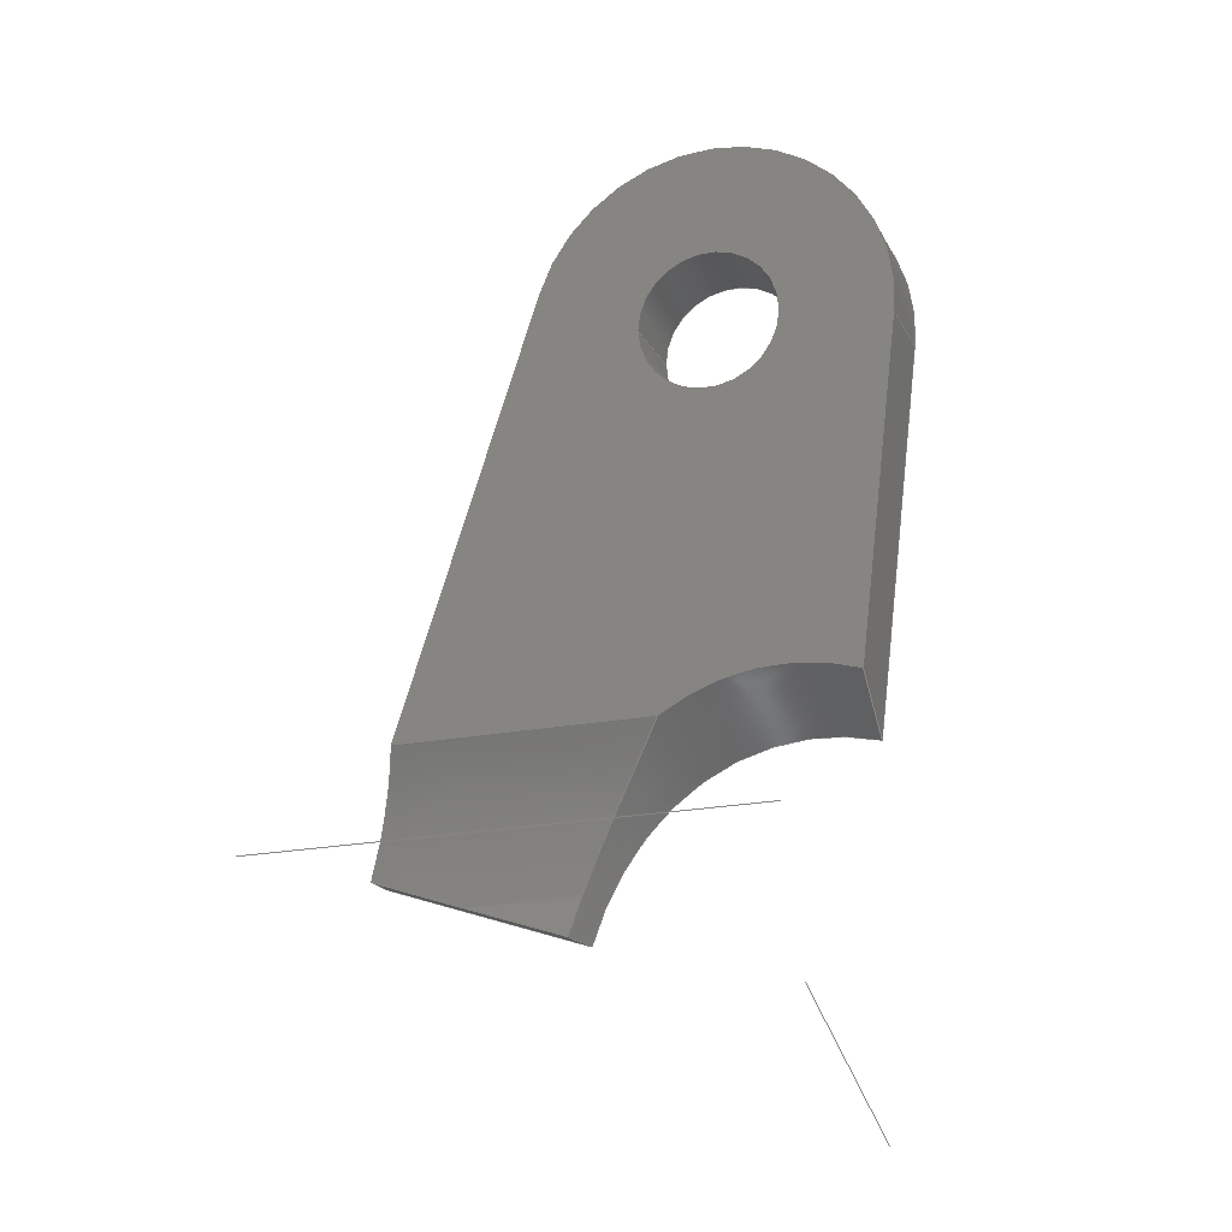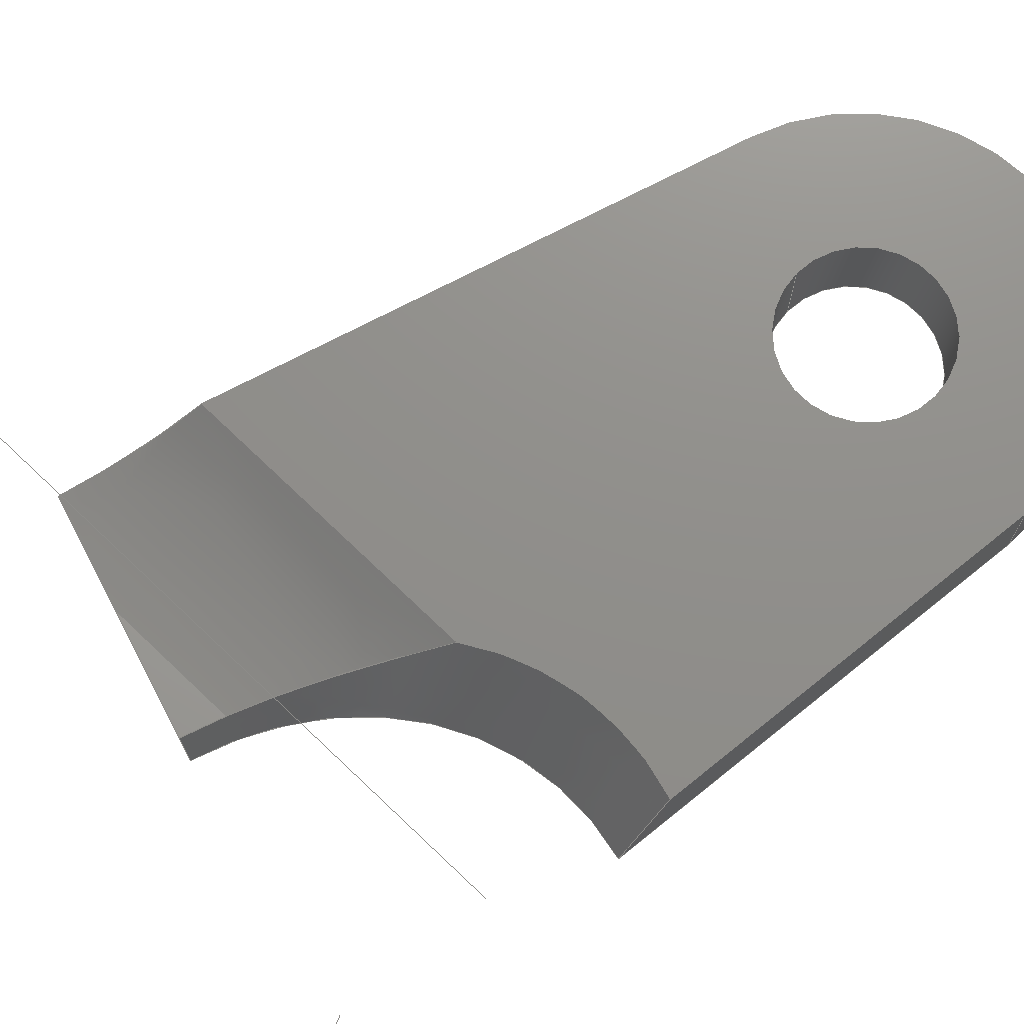
<metadata>
{"format":"iges","ext":"igs","renderer":"f3d","projection":"perspective","resolution":1024,"background":"white","views":[{"elev":-18.7,"azim":20.3,"up":"+Y"},{"elev":73.0,"azim":44.3,"up":"+Z"}]}
</metadata>
<code>
START RECORD GO HERE.
1H,,1H;,20HCNEXT - IGES PRODUCT,39HSU_0100_009 (Avant Sup Arriere Inf).i
gs,44HIBM CATIA IGES - CATIA Version 5 Release 19 ,27HCATIA Version 5 Re
lease 19 ,32,75,6,75,15,38Hchape sus tri avant sup gauche arr inf,1,2,
2HMM,1000,1,15H2.018e+07,0.001,1e+04,5HBrice,8HPC-BRICE,11,0,
15H2.018e+07,;
     406       1       0       0       0       0       0       000010201
     406       0       0       1      15                               0
     108       2       0       0       0       0       0       001010001
     108       0       0       2       0                               0
     126       4       0       0       0       0       0       001010001
     126       0       0       7       0                               0
     126      11       0       0       0       0       0       001010001
     126       0       0       7       0                               0
     126      18       0       0       0       0       0       001010001
     126       0       0       8       0                               0
     110      26       0       0       0       0       0       001010001
     110       0       0       1       0                               0
     110      27       0       0       0       0       0       001010001
     110       0       0       2       0                               0
     102      29       0       0       0       0       0       001010001
     102       0       0       1       0                               0
     142      30       0       0       0       0       0       001010001
     142       0       0       1       0                               0
     144      31       0       0   10000       0       0       000000000
     144       0       0       1       0                               0
     108      32       0       0       0       0       0       001010001
     108       0       0       2       0                               0
     110      34       0       0       0       0       0       001010001
     110       0       0       2       0                               0
     110      36       0       0       0       0       0       001010001
     110       0       0       2       0                               0
     110      38       0       0       0       0       0       001010001
     110       0       0       2       0                               0
     126      40       0       0       0       0       0       001010001
     126       0       0       9       0                               0
     110      49       0       0       0       0       0       001010001
     110       0       0       2       0                               0
     102      51       0       0       0       0       0       001010001
     102       0       0       1       0                               0
     142      52       0       0       0       0       0       001010001
     142       0       0       1       0                               0
     144      53       0       0   10000       0       0       000000000
     144       0       0       1       0                               0
     108      54       0       0       0       0       0       001010001
     108       0       0       1       0                               0
     126      55       0       0       0       0       0       001010001
     126       0       0      15       0                               0
     110      70       0       0       0       0       0       001010001
     110       0       0       2       0                               0
     124      72       0       0       0       0       0       001020201
     124       0       0       2       0                               0
     100      74       0       0       0       0      45       001010001
     100       0       0       1       0                               0
     110      75       0       0       0       0       0       001010001
     110       0       0       2       0                               0
     110      77       0       0       0       0       0       001010001
     110       0       0       1       0                               0
     102      78       0       0       0       0       0       001010001
     102       0       0       1       0                               0
     142      79       0       0       0       0       0       001010001
     142       0       0       1       0                               0
     124      80       0       0       0       0       0       001020201
     124       0       0       1       0                               0
     100      81       0       0       0       0      57       001010001
     100       0       0       1       0                               0
     124      82       0       0       0       0       0       001020201
     124       0       0       2       0                               0
     100      84       0       0       0       0      61       001010001
     100       0       0       1       0                               0
     102      85       0       0       0       0       0       001010001
     102       0       0       1       0                               0
     142      86       0       0       0       0       0       001010001
     142       0       0       1       0                               0
     144      87       0       0   10000       0       0       000000000
     144       0       0       1       0                               0
     110      88       0       0       0       0       0       001010001
     110       0       0       2       0                               0
     110      90       0       0       0       0       0       001010001
     110       0       0       2       0                               0
     120      92       0       0       0       0       0       001010001
     120       0       0       1       0                               0
     126      93       0       0       0       0       0       001010001
     126       0       0       6       0                               0
     110      99       0       0       0       0       0       001010001
     110       0       0       2       0                               0
     126     101       0       0       0       0       0       001010001
     126       0       0       5       0                               0
     102     106       0       0       0       0       0       001010001
     102       0       0       1       0                               0
     142     107       0       0       0       0       0       001010001
     142       0       0       1       0                               0
     144     108       0       0   10000       0       0       000000000
     144       0       0       1       0                               0
     110     109       0       0       0       0       0       001010001
     110       0       0       1       0                               0
     110     110       0       0       0       0       0       001010001
     110       0       0       1       0                               0
     120     111       0       0       0       0       0       001010001
     120       0       0       1       0                               0
     110     112       0       0       0       0       0       001010001
     110       0       0       1       0                               0
     124     113       0       0       0       0       0       001020201
     124       0       0       2       0                               0
     100     115       0       0       0       0      97       001010001
     100       0       0       1       0                               0
     110     116       0       0       0       0       0       001010001
     110       0       0       1       0                               0
     124     117       0       0       0       0       0       001020201
     124       0       0       1       0                               0
     100     118       0       0       0       0     103       001010001
     100       0       0       1       0                               0
     102     119       0       0       0       0       0       001010001
     102       0       0       1       0                               0
     142     120       0       0       0       0       0       001010001
     142       0       0       1       0                               0
     144     121       0       0   10000       0       0       000000000
     144       0       0       1       0                               0
     110     122       0       0       0       0       0       001010001
     110       0       0       1       0                               0
     110     123       0       0       0       0       0       001010001
     110       0       0       1       0                               0
     120     124       0       0       0       0       0       001010001
     120       0       0       1       0                               0
     110     125       0       0       0       0       0       001010001
     110       0       0       1       0                               0
     124     126       0       0       0       0       0       001020201
     124       0       0       1       0                               0
     100     127       0       0       0       0     121       001010001
     100       0       0       1       0                               0
     110     128       0       0       0       0       0       001010001
     110       0       0       1       0                               0
     124     129       0       0       0       0       0       001020201
     124       0       0       2       0                               0
     100     131       0       0       0       0     127       001010001
     100       0       0       1       0                               0
     102     132       0       0       0       0       0       001010001
     102       0       0       1       0                               0
     142     133       0       0       0       0       0       001010001
     142       0       0       1       0                               0
     144     134       0       0   10000       0       0       000000000
     144       0       0       1       0                               0
     108     135       0       0       0       0       0       001010001
     108       0       0       2       0                               0
     126     137       0       0       0       0       0       001010001
     126       0       0       7       0                               0
     110     144       0       0       0       0       0       001010001
     110       0       0       2       0                               0
     110     146       0       0       0       0       0       001010001
     110       0       0       2       0                               0
     110     148       0       0       0       0       0       001010001
     110       0       0       2       0                               0
     102     150       0       0       0       0       0       001010001
     102       0       0       1       0                               0
     142     151       0       0       0       0       0       001010001
     142       0       0       1       0                               0
     144     152       0       0   10000       0       0       000000000
     144       0       0       1       0                               0
     108     153       0       0       0       0       0       001010001
     108       0       0       1       0                               0
     126     154       0       0       0       0       0       001010001
     126       0       0      11       0                               0
     126     165       0       0       0       0       0       001010001
     126       0       0       7       0                               0
     110     172       0       0       0       0       0       001010001
     110       0       0       2       0                               0
     124     174       0       0       0       0       0       001020201
     124       0       0       2       0                               0
     100     176       0       0       0       0     161       001010001
     100       0       0       1       0                               0
     110     177       0       0       0       0       0       001010001
     110       0       0       2       0                               0
     102     179       0       0       0       0       0       001010001
     102       0       0       1       0                               0
     142     180       0       0       0       0       0       001010001
     142       0       0       1       0                               0
     124     181       0       0       0       0       0       001020201
     124       0       0       1       0                               0
     100     182       0       0       0       0     171       001010001
     100       0       0       1       0                               0
     124     183       0       0       0       0       0       001020201
     124       0       0       2       0                               0
     100     185       0       0       0       0     175       001010001
     100       0       0       1       0                               0
     102     186       0       0       0       0       0       001010001
     102       0       0       1       0                               0
     142     187       0       0       0       0       0       001010001
     142       0       0       1       0                               0
     144     188       0       0   10000       0       0       000000000
     144       0       0       1       0                               0
     110     189       0       0       0       0       0       001010001
     110       0       0       1       0                               0
     110     190       0       0       0       0       0       001010001
     110       0       0       2       0                               0
     120     192       0       0       0       0       0       001010001
     120       0       0       1       0                               0
     124     193       0       0       0       0       0       001020201
     124       0       0       2       0                               0
     100     195       0       0       0       0     191       001010001
     100       0       0       1       0                               0
     110     196       0       0       0       0       0       001010001
     110       0       0       2       0                               0
     124     198       0       0       0       0       0       001020201
     124       0       0       2       0                               0
     100     200       0       0       0       0     197       001010001
     100       0       0       1       0                               0
     110     201       0       0       0       0       0       001010001
     110       0       0       2       0                               0
     102     203       0       0       0       0       0       001010001
     102       0       0       1       0                               0
     142     204       0       0       0       0       0       001010001
     142       0       0       1       0                               0
     144     205       0       0   10000       0       0       000000000
     144       0       0       1       0                               0
     110     206       0       0       0       0       0       001010001
     110       0       0       2       0                               0
     110     208       0       0       0       0       0       001010001
     110       0       0       2       0                               0
     120     210       0       0       0       0       0       001010001
     120       0       0       1       0                               0
     126     211       0       0       0       0       0       001010001
     126       0       0       6       0                               0
     126     217       0       0       0       0       0       001010001
     126       0       0       5       0                               0
     126     222       0       0       0       0       0       001010001
     126       0       0       8       0                               0
     110     230       0       0       0       0       0       001010001
     110       0       0       2       0                               0
     126     232       0       0       0       0       0       001010001
     126       0       0       5       0                               0
     102     237       0       0       0       0       0       001010001
     102       0       0       1       0                               0
     142     238       0       0       0       0       0       001010001
     142       0       0       1       0                               0
     144     239       0       0   10000       0       0       000000000
     144       0       0       1       0                               0
     110     240       0       0       0       0       0       001010001
     110       0       0       2       0                               0
     110     242       0       0       0       0       0       001010001
     110       0       0       2       0                               0
     120     244       0       0       0       0       0       001010001
     120       0       0       1       0                               0
     126     245       0       0       0       0       0       001010001
     126       0       0       5       0                               0
     126     250       0       0       0       0       0       001010001
     126       0       0       7       0                               0
     126     257       0       0       0       0       0       001010001
     126       0       0       8       0                               0
     126     265       0       0       0       0       0       001010001
     126       0       0       5       0                               0
     126     270       0       0       0       0       0       001010001
     126       0       0      15       0                               0
     126     285       0       0       0       0       0       001010001
     126       0       0       5       0                               0
     102     290       0       0       0       0       0       001010001
     102       0       0       1       0                               0
     142     291       0       0       0       0       0       001010001
     142       0       0       1       0                               0
     144     292       0       0   10000       0       0       000000000
     144       0       0       1       0                               0
     110     293       0       0   10000       0       0       000000001
     110       0       0       2       0                Droite0.1       0
     110     295       0       0   10000       0       0       000000001
     110       0       0       2       0                Droite0.2       0
406,1,15HCorps principal,0,0;                                          1
108,-0.3122,-0.95,0,36.04,0,-21.7,         3
-30.8,9.835,1,0,0;                                      3
126,5,5,0,0,1,0,0,0,0,0,0,0,8.686,8.686,       5
8.686,8.686,8.686,8.686,1,1,1,1,       5
1,1,-21.7,-30.8,2.183,-20.53,            5
-31.18,2.142,-19.37,-31.57,2.115,        5
-18.2,-31.95,2.1,-17.03,-32.34,       5
2.099,-15.87,-32.72,2.111,0,                  5
8.686,0,0,0,0,0;                                           5
126,5,5,0,0,1,0,0,0,0,0,0,0,9.52,9.52,         7
9.52,9.52,9.52,9.52,1,1,1,1,1,       7
1,-15.87,-32.72,2.111,-14.59,                 7
-33.14,2.124,-13.31,-33.56,2.153,        7
-12.03,-33.98,2.198,-10.75,-34.4,       7
2.259,-9.475,-34.82,2.336,0,                 7
9.52,0,0,0,0,0;                                            7
126,5,5,0,0,1,0,0.5583,0.5583,0.5583,                9
0.5583,0.5583,0.5583,3.963,3.963,        9
3.963,3.963,3.963,3.963,1,1,1,1,       9
1,1,-9.475,-34.82,2.336,-9.372,            9
-34.85,1.867,-9.266,-34.89,1.399,        9
-9.155,-34.92,0.9316,-9.041,                   9
-34.96,0.4653,-8.924,-35,-1.442e-12,        9
0.5583,3.963,0,0,0,0,0;                              9
110,-8.924,-35,0,-21.7,-30.8,0,0,0;         11
110,-21.7,-30.8,0,-21.7,-30.8,          13
2.183,0,0;                                                      13
102,5,5,7,9,11,13,0,0;                                                15
142,0,3,0,15,2,0,0;                                                   17
144,3,1,0,17,0,1,1;                                                   19
108,0.95,-0.3122,0,-11,0,-23.08,-35,         21
0,1,0,0;                                                          21
110,-21.7,-30.8,0,-10.45,3.434,0,       23
0,0;                                                                  23
110,-10.45,3.434,0,-10.45,3.434,5,0,      25
0;                                                                    25
110,-10.45,3.434,5,-19.32,-23.56,5,       27
0,0;                                                                  27
126,8,5,0,0,1,0,0,0,0,0,0,0,10.54,10.54,      29
10.54,11.62,11.62,11.62,11.62,          29
11.62,11.62,1,1,1,1,1,1,1,1,1,          29
-19.32,-23.56,5,-19.7,-24.72,              29
4.15,-20.12,-25.98,3.444,-20.55,         29
-27.31,2.893,-21.05,-28.82,2.465,        29
-21.56,-30.37,2.236,-21.61,-30.51,      29
2.217,-21.65,-30.66,2.199,-21.7,        29
-30.8,2.183,0,11.62,0,0,0,0,0;             29
110,-21.7,-30.8,2.183,-21.7,               31
-30.8,0,0,0;                                                 31
102,5,23,25,27,29,31,0,0;                                             33
142,0,21,0,33,2,0,0;                                                  35
144,21,1,0,35,0,1,1;                                                  37
108,0,0,1,0,0,0,0,0,1,0,0;                            39
126,17,5,0,0,1,0,0,0,0,0,0,0,5.47,                 41
5.47,5.47,13.13,13.13,13.13,          41
20.3,20.3,20.3,29.01,29.01,          41
29.01,31.37,31.37,31.37,31.37,              41
31.37,31.37,1,1,1,1,1,1,1,1,1,1,        41
1,1,1,1,1,1,1,1,-8.924,-35,0,               41
-8.695,-34.26,0,-8.427,-33.53,0,          41
-8.119,-32.82,0,-7.288,-31.16,0,           41
-6.233,-29.62,0,-5.543,-28.78,0,          41
-4.064,-27.28,0,-2.34,-26.07,0,           41
-1.453,-25.57,0,0.6059,-24.64,0,          41
2.819,-24.18,0,4.058,-24.07,0,            41
5.634,-24.13,0,7.175,-24.41,0,             41
7.502,-24.48,0,7.827,-24.56,0,            41
8.149,-24.65,0,0,31.37,0,0,0,0,0;          41
110,8.149,-24.65,0,10.92,-1.298,0,0,      43
0;                                                                    43
124,0.993,0.118,0,0,-0.118,                  45
0.993,0,0,0,0,1,0,0,0;                             45
100,0,0,0,11,0,-10.78,2.177,0,0;                  47
110,-10.45,3.434,0,-21.7,-30.8,0,       49
0,0;                                                                  49
110,-21.7,-30.8,0,-8.924,-35,0,0,0;         51
102,5,41,43,47,49,51,0,0;                                             53
142,0,39,0,53,2,0,0;                                                  55
124,1,0,0,0,0,-1,0,0,0,0,-1,0,0,0;            57
100,0,0,0,4.3,0,-4.3,-5.266e-16,0,0;                   59
124,-1,1.225e-16,0,0,1.225e-16,1,0,0,       61
0,0,-1,0,0,0;                                                 61
100,0,0,0,4.3,0,-4.3,5.266e-16,0,0;                    63
102,2,59,63,0,0;                                                      65
142,0,39,0,65,2,0,0;                                                  67
144,39,1,1,55,67,0,1,1;                                               69
110,4.266,-32.14,17.16,3.266,                 71
-32.15,17.16,0,0;                                         71
110,-8.744,-32.63,2.13,-15.87,                73
-32.72,2.111,0,0;                                          73
120,71,73,0,6.283,0,0;                                        75
126,3,3,0,0,1,0,0.7906,0.7906,0.7906,               77
0.7906,10.31,10.31,10.31,10.31,         77
1,1,1,1,-9.475,-34.82,2.336,                77
-11.6,-34.12,2.208,-13.73,-33.42,       77
2.133,-15.87,-32.72,2.111,0.7906,        77
10.31,0,0,0,0,0;                                          77
110,-15.87,-32.72,2.111,-8.744,                79
-32.63,2.13,0,0;                                          79
126,3,3,0,0,1,0,0,0,0,0,3.276,3.276,              81
3.276,3.276,1,1,1,1,-8.744,                 81
-32.63,2.13,-9.024,-33.35,2.146,         81
-9.271,-34.08,2.213,-9.475,-34.82,        81
2.336,0,3.276,0,0,0,0,0;                          81
102,3,77,79,81,0,0;                                                   83
142,0,75,0,83,2,0,0;                                                  85
144,75,1,0,85,0,1,1;                                                  87
110,0,0,2.5,0,0,3.5,0,0;                                      89
110,-4.3,5.266e-16,0,-4.3,5.266e-16,5,0,0;          91
120,89,91,0,6.283,0,0;                                        93
110,-4.3,5.266e-16,5,-4.3,5.266e-16,0,0,0;          95
124,-1,-1.225e-16,0,0,1.225e-16,-1,0,         97
0,0,0,1,0,0,0;                                              97
100,0,0,0,4.3,0,-4.3,-5.266e-16,0,0;                   99
110,4.3,0,0,4.3,0,5,0,0;                                     101
124,1,0,0,0,0,-1,0,0,0,0,-1,5,0,0;           103
100,0,0,0,4.3,0,-4.3,-5.266e-16,0,0;                  105
102,4,95,99,101,105,0,0;                                             107
142,0,93,0,107,2,0,0;                                                109
144,93,1,0,109,0,1,1;                                                111
110,0,0,2.5,0,0,3.5,0,0;                                     113
110,4.3,0,0,4.3,0,5,0,0;                                     115
120,113,115,0,6.283,0,0;                                     117
110,4.3,0,5,4.3,0,0,0,0;                                     119
124,1,0,0,0,0,1,0,0,0,0,1,0,0,0;             121
100,0,0,0,4.3,0,-4.3,5.266e-16,0,0;                   123
110,-4.3,5.266e-16,0,-4.3,5.266e-16,5,0,0;         125
124,-1,1.225e-16,0,0,1.225e-16,1,0,0,      127
0,0,-1,5,0,0;                                                127
100,0,0,0,4.3,0,-4.3,5.266e-16,0,0;                   129
102,4,119,123,125,129,0,0;                                           131
142,0,117,0,131,2,0,0;                                               133
144,117,1,0,133,0,1,1;                                               135
108,0.993,-0.118,0,11,0,6.92,-35,0,     137
1,0,0;                                                             137
126,5,5,0,0,1,0,0,0,0,0,0,0,8.051,8.051,     139
8.051,8.051,8.051,8.051,1,1,1,1,     139
1,1,8.149,-24.65,-4.441e-16,8.214,      139
-24.1,0.9979,8.278,-23.56,1.997,       139
8.343,-23.02,2.997,8.407,-22.48,       139
3.998,8.47,-21.95,5,0,8.051,0,0,     139
0,0,0;                                                             139
110,8.47,-21.95,5,10.92,-1.298,5,0,     141
0;                                                                   141
110,10.92,-1.298,5,10.92,-1.298,0,0,     143
0;                                                                   143
110,10.92,-1.298,0,8.149,-24.65,0,0,     145
0;                                                                   145
102,4,139,141,143,145,0,0;                                           147
142,0,137,0,147,2,0,0;                                               149
144,137,1,0,149,0,1,1;                                               151
108,0,0,1,5,0,0,0,5,1,0,0;                           153
126,11,5,0,0,1,0,0,0,0,0,0,0,3.242,                155
3.242,3.242,9.532,9.532,9.532,         155
17.22,17.22,17.22,17.22,17.22,         155
17.22,1,1,1,1,1,1,1,1,1,1,1,1,         155
8.47,-21.95,5,8.037,-21.8,5,           155
7.597,-21.66,5,7.153,-21.55,5,           155
5.832,-21.27,5,4.485,-21.16,5,           155
3.591,-21.16,5,1.614,-21.34,5,           155
-0.2963,-21.89,5,-1.311,-22.31,5,        155
-2.275,-22.82,5,-3.181,-23.42,5,0,       155
17.22,0,0,0,0,0;                                         155
126,5,5,0,0,1,0,20.06,20.06,20.06,20.06,     157
20.06,20.06,42.88,42.88,42.88,         157
42.88,42.88,42.88,1,1,1,1,1,1,         157
-3.181,-23.42,5,-6.409,-23.45,5,          157
-9.636,-23.48,5,-12.86,-23.5,5,           157
-16.09,-23.53,5,-19.32,-23.56,5,         157
20.06,42.88,0,0,0,0,0;                             157
110,-19.32,-23.56,5,-10.45,3.434,5,      159
0,0;                                                                 159
124,-0.95,0.3122,0,0,0.3122,0.95,      161
0,0,0,0,-1,5,0,0;                                        161
100,0,0,0,11,0,-10.78,2.177,0,0;                 163
110,10.92,-1.298,5,8.47,-21.95,5,0,     165
0;                                                                   165
102,5,155,157,159,163,165,0,0;                                       167
142,0,153,0,167,2,0,0;                                               169
124,1,0,0,0,0,1,0,0,0,0,1,5,0,0;             171
100,0,0,0,4.3,0,-4.3,5.266e-16,0,0;                   173
124,-1,-1.225e-16,0,0,1.225e-16,-1,0,        175
0,0,0,1,5,0,0;                                             175
100,0,0,0,4.3,0,-4.3,-5.266e-16,0,0;                  177
102,2,173,177,0,0;                                                   179
142,0,153,0,179,2,0,0;                                               181
144,153,1,1,169,181,0,1,1;                                           183
110,0,0,2.5,0,0,3.5,0,0;                                     185
110,10.92,-1.298,0,10.92,-1.298,5,0,     187
0;                                                                   187
120,185,187,0,6.283,0,0;                                     189
124,0.993,0.118,0,0,-0.118,                 191
0.993,0,0,0,0,1,5,0,0;                            191
100,0,0,0,11,0,-10.78,2.177,0,0;                 193
110,-10.45,3.434,5,-10.45,3.434,0,0,     195
0;                                                                   195
124,-0.95,0.3122,0,0,0.3122,0.95,      197
0,0,0,0,-1,0,0,0;                                        197
100,0,0,0,11,0,-10.78,2.177,0,0;                 199
110,10.92,-1.298,0,10.92,-1.298,5,0,     201
0;                                                                   201
102,4,193,195,199,201,0,0;                                           203
142,0,189,0,203,2,0,0;                                               205
144,189,1,0,205,0,1,1;                                               207
110,4.266,-32.14,17.16,3.266,                209
-32.15,17.16,0,0;                                        209
110,-3.181,-23.36,5.043,-21.79,              211
-23.59,4.993,0,0;                                        211
120,209,211,0,6.283,0,0;                                     213
126,4,4,0,0,1,0,0,0,0,0,0,11.62,11.62,         215
11.62,11.62,11.62,1,1,1,1,1,             215
-21.7,-30.8,2.183,-21.06,-28.86,      215
2.399,-20.44,-26.95,2.949,-19.85,      215
-25.16,3.829,-19.32,-23.56,5,0,          215
11.62,0,0,0,0,0;                                         215
126,3,3,0,0,1,0,0,0,0,0,22.83,22.83,             217
22.83,22.83,1,1,1,1,-19.32,                217
-23.56,5,-13.94,-23.51,5,-8.56,          217
-23.47,5,-3.181,-23.42,5,0,22.83,       217
0,0,0,0,0;                                                     217
126,5,5,0,0,1,0,0.1249,0.1249,0.1249,              219
0.1249,0.1249,0.1249,16.11,16.11,      219
16.11,16.11,16.11,16.11,1,1,1,1,     219
1,1,-3.181,-23.42,5,-4.404,-24.97,     219
3.888,-5.679,-26.65,3.038,-6.862,      219
-28.51,2.41,-7.924,-30.53,2.086,      219
-8.744,-32.63,2.13,0.1249,16.11,       219
0,0,0,0,0;                                                     219
110,-8.744,-32.63,2.13,-15.87,               221
-32.72,2.111,0,0;                                         221
126,3,3,0,0,1,0,0,0,0,0,8.686,8.686,             223
8.686,8.686,1,1,1,1,-15.87,                223
-32.72,2.111,-17.81,-32.08,2.091,       223
-19.76,-31.44,2.115,-21.7,-30.8,     223
2.183,0,8.686,0,0,0,0,0;                         223
102,5,215,217,219,221,223,0,0;                                       225
142,0,213,0,225,2,0,0;                                               227
144,213,1,0,227,0,1,1;                                               229
110,4.812,-38.62,5,4.73,-38.11,           231
5.858,0,0;                                                     231
110,9.248,-26.75,-3.134,8.395,                233
-21.48,5.789,0,0;                                          233
120,231,233,0,6.283,0,0;                                     235
126,3,3,0,0,1,0,0,0,0,0,3.276,3.276,             237
3.276,3.276,1,1,1,1,-9.475,                237
-34.82,2.336,-9.271,-34.08,2.213,      237
-9.024,-33.35,2.146,-8.744,-32.63,       237
2.13,0,3.276,0,0,0,0,0;                         237
126,5,5,0,0,1,0,0,0,0,0,0,0,15.99,15.99,     239
15.99,15.99,15.99,15.99,1,1,1,1,     239
1,1,-8.744,-32.63,2.13,-7.924,           239
-30.53,2.086,-6.862,-28.51,2.41,      239
-5.679,-26.65,3.038,-4.404,-24.97,     239
3.888,-3.181,-23.42,5,0,               239
15.99,0,0,0,0,0;                                         239
126,5,5,0,0,1,0,0.3369,0.3369,0.3369,              241
0.3369,0.3369,0.3369,17.56,17.56,        241
17.56,17.56,17.56,17.56,1,1,1,1,1,     241
1,-3.181,-23.42,5,-1.154,              241
-22.07,5,1.17,-21.17,5,       241
3.694,-20.85,5,6.168,-21.15,       241
5,8.47,-21.95,5,0.3369,       241
17.56,0,0,0,0,0;                                          241
126,3,3,0,0,1,0,0,0,0,0,8.051,8.051,             243
8.051,8.051,1,1,1,1,8.47,-21.95,     243
5,8.364,-22.84,3.33,8.257,                243
-23.74,1.663,8.149,-24.65,                   243
-1.776e-15,0,8.051,0,0,0,0,0;                   243
126,11,5,0,0,1,0,4.351,4.351,4.351,                245
4.351,4.351,4.351,15.42,15.42,         245
15.42,22.6,22.6,22.6,35.73,         245
35.73,35.73,35.73,35.73,35.73,1,     245
1,1,1,1,1,1,1,1,1,1,1,8.149,             245
-24.65,2.287e-07,6.641,-24.23,              245
-1.29e-07,5.073,-24.02,-8.239e-07,         245
3.482,-24.05,5.843e-08,0.9125,               245
-24.51,-3.785e-08,-1.453,-25.57,            245
2.452e-08,-2.34,-26.07,6.491e-08,          245
-4.701,-27.73,-1.188e-07,-6.6,             245
-29.93,2.173e-07,-7.6,-31.52,             245
-2.404e-07,-8.374,-33.23,2.353e-14,          245
-8.924,-35,2.354e-14,4.351,35.73,0,     245
0,0,0,0;                                                         245
126,3,3,0,0,1,0,0,0,0,0,3.405,3.405,             247
3.405,3.405,1,1,1,1,-8.924,-35,          247
-1.444e-12,-9.12,-34.94,0.7755,            247
-9.304,-34.88,1.554,-9.475,-34.82,     247
2.336,0,3.405,0,0,0,0,0;                         247
102,6,237,239,241,243,245,247,0,0;                                   249
142,0,235,0,249,2,0,0;                                               251
144,235,1,0,251,0,1,1;                                               253
110,5.973,-45.79,-7.141,4.812,               255
-38.62,5,0,0;                                                255
110,7.263,-32.11,17.17,-22.25,               257
-32.46,17.09,0,0;                                        257
S      1G      5D    258P    296
</code>
